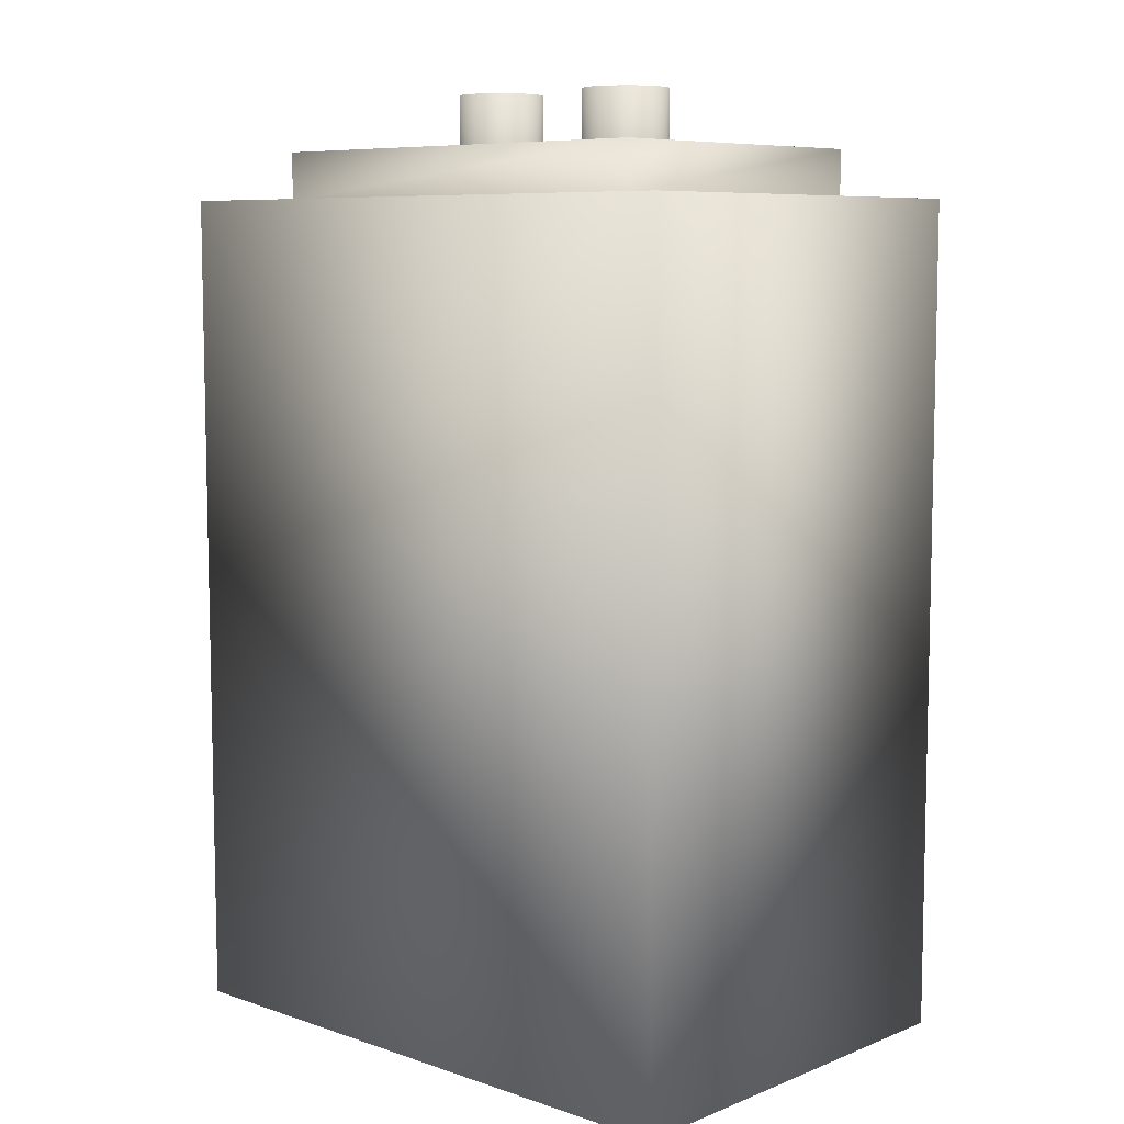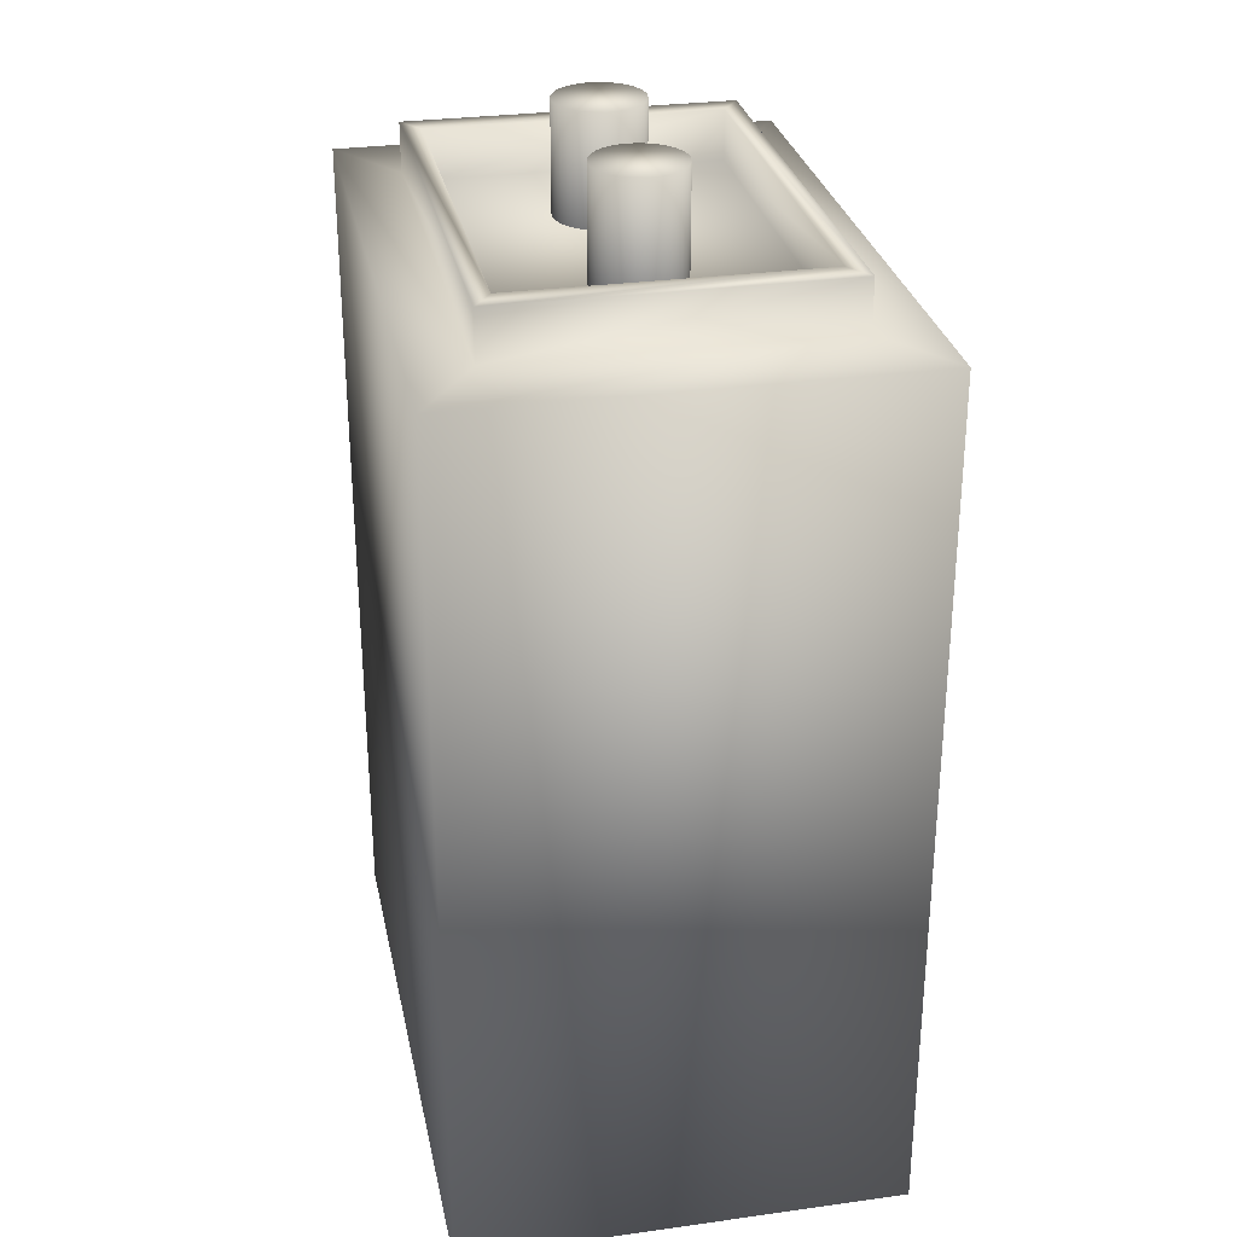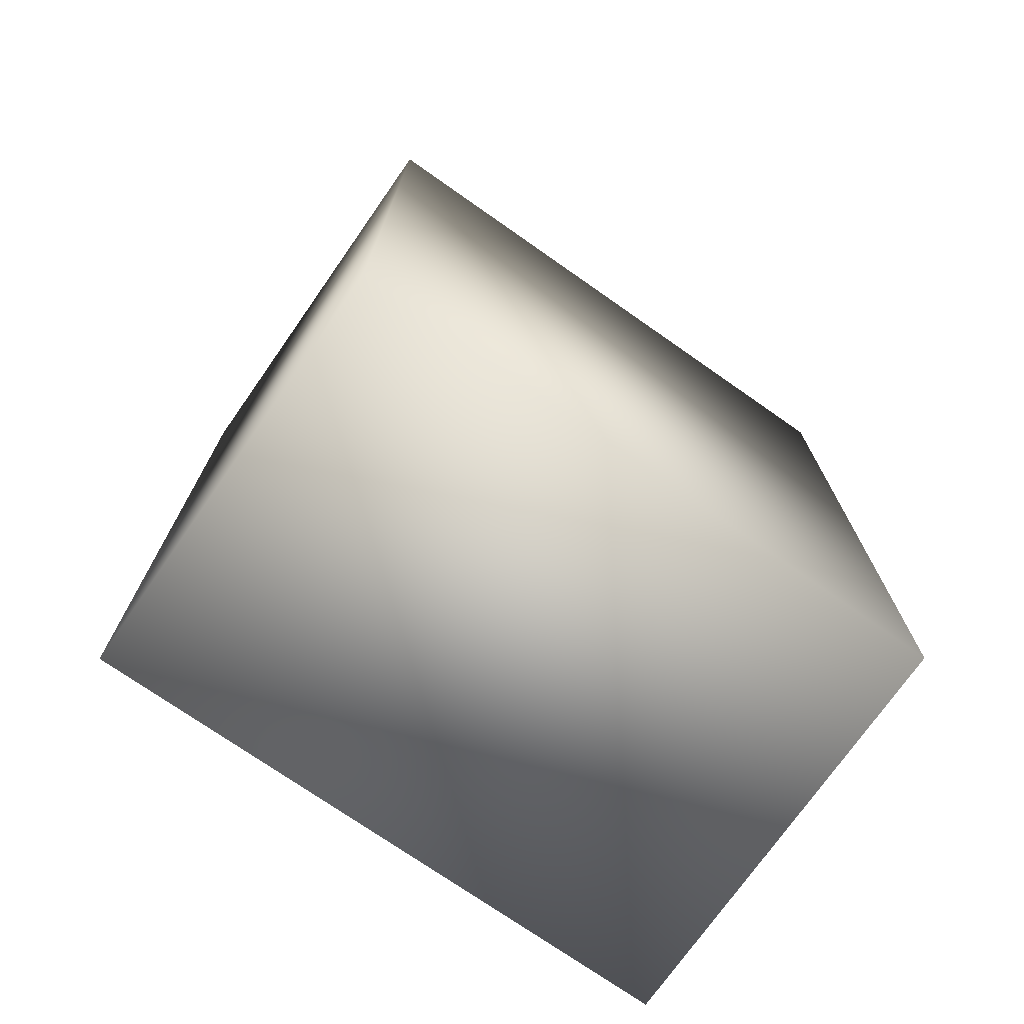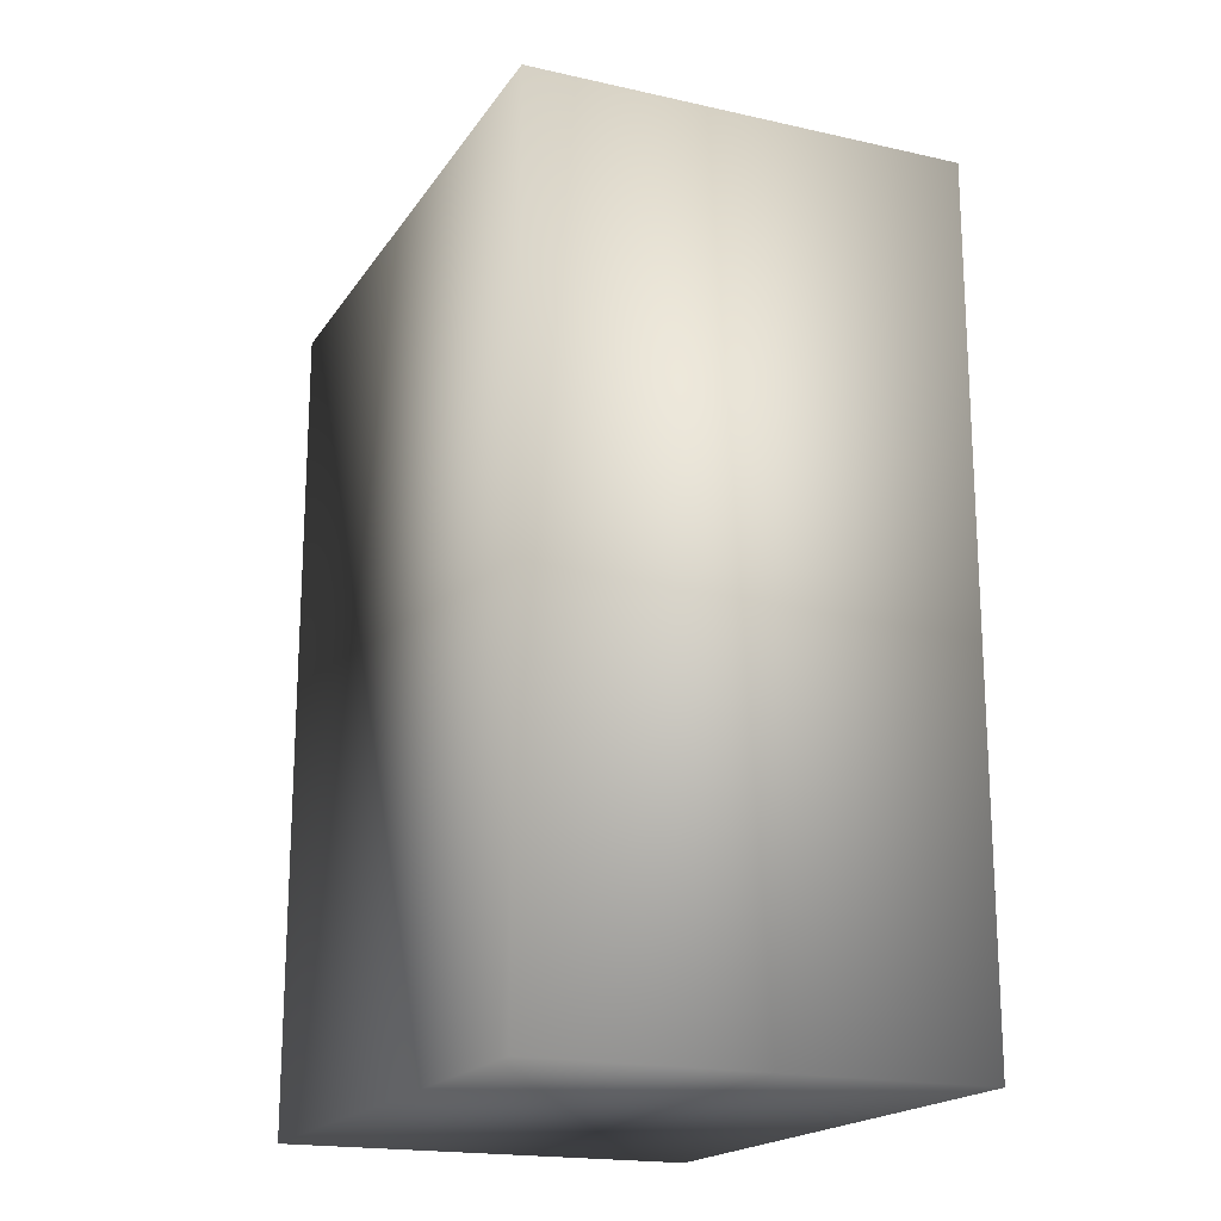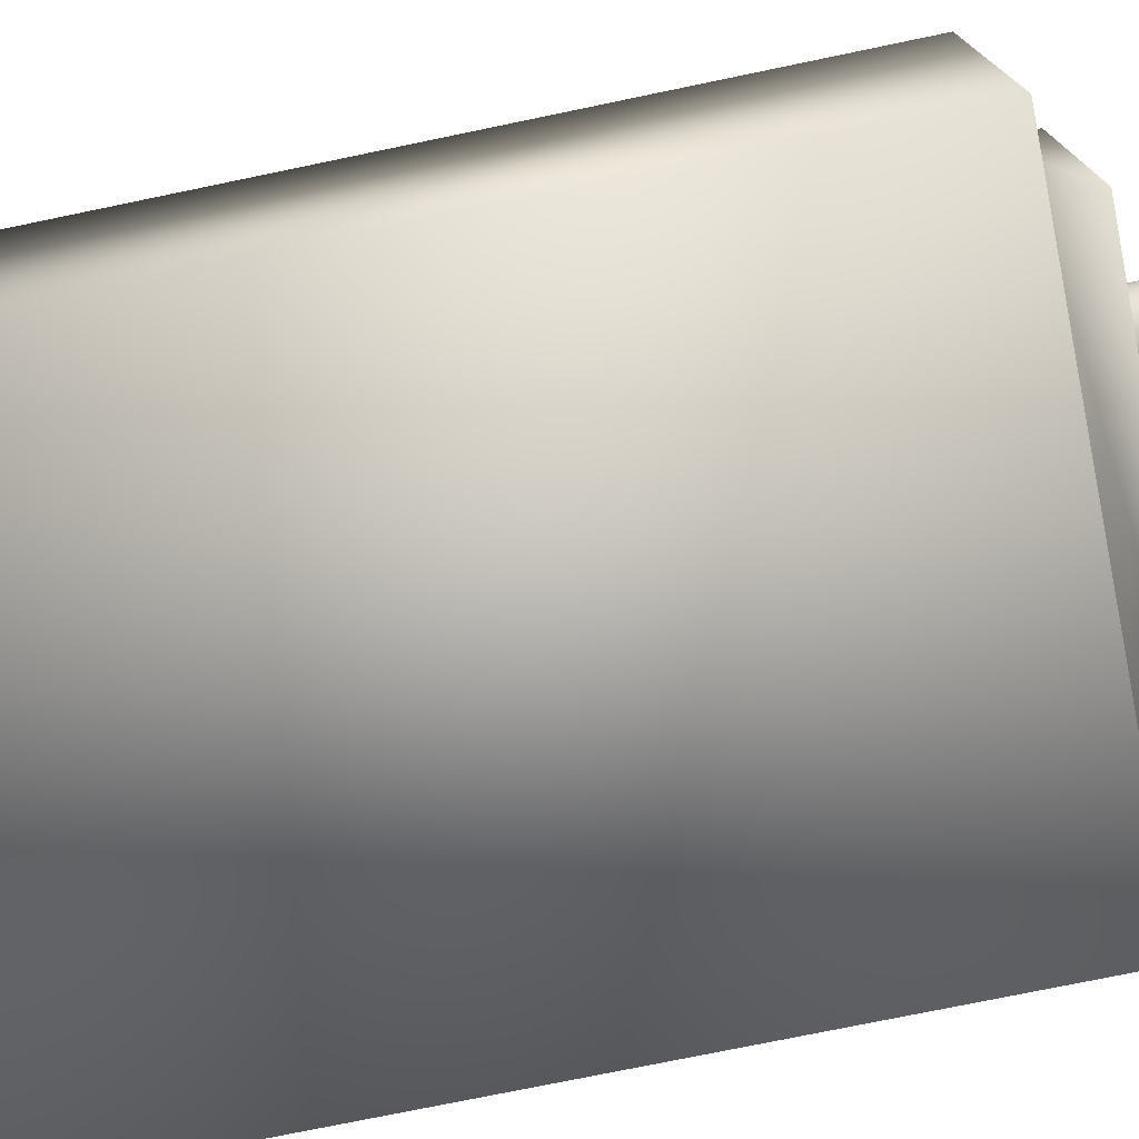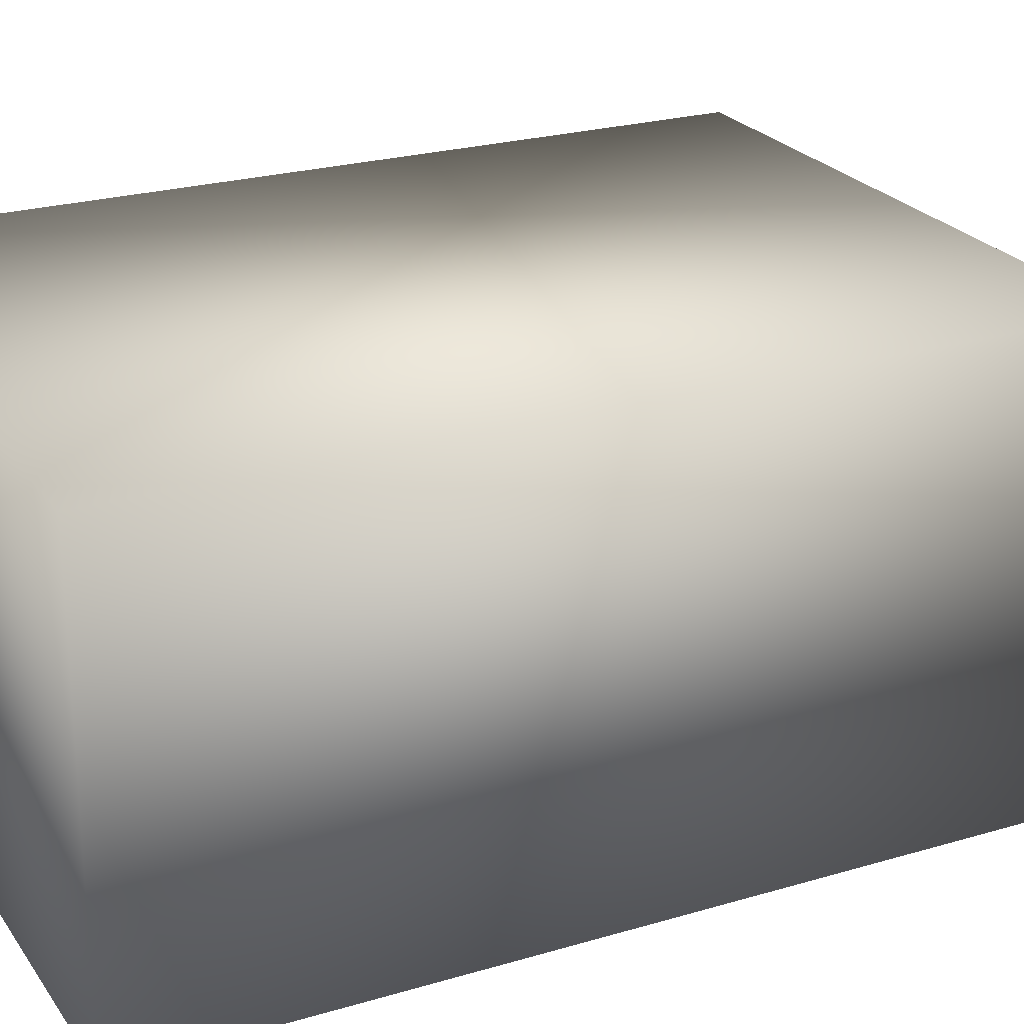
<metadata>
{"format":"obj","ext":"obj","renderer":"f3d","projection":"perspective","resolution":1024,"background":"white","views":[{"elev":7.8,"azim":42.8,"up":"+Y"},{"elev":29.4,"azim":78.5,"up":"+Y"},{"elev":-73.7,"azim":145.0,"up":"+Y"},{"elev":-18.7,"azim":66.6,"up":"+Y"},{"elev":-75.0,"azim":101.7,"up":"+Z"},{"elev":23.9,"azim":63.7,"up":"+Z"}]}
</metadata>
<code>
o Cylinder.001
v 0.2124 1.323 -0.1075
v 0.2124 1.055 -0.1075
v 0.1914 1.323 -0.1055
v 0.1914 1.055 -0.1055
v 0.1712 1.323 -0.09935
v 0.1712 1.055 -0.09935
v 0.1526 1.323 -0.08941
v 0.1526 1.055 -0.08941
v 0.1363 1.323 -0.07604
v 0.1363 1.055 -0.07604
v 0.1229 1.323 -0.05974
v 0.1229 1.055 -0.05974
v 0.113 1.323 -0.04115
v 0.113 1.055 -0.04115
v 0.1069 1.323 -0.02098
v 0.1069 1.055 -0.02098
v 0.1048 1.323 -0
v 0.1048 1.055 -0
v 0.1069 1.323 0.02098
v 0.1069 1.055 0.02098
v 0.113 1.323 0.04115
v 0.113 1.055 0.04115
v 0.1229 1.323 0.05974
v 0.1229 1.055 0.05974
v 0.1363 1.323 0.07604
v 0.1363 1.055 0.07604
v 0.1526 1.323 0.08941
v 0.1526 1.055 0.08941
v 0.1712 1.323 0.09935
v 0.1712 1.055 0.09935
v 0.1914 1.323 0.1055
v 0.1914 1.055 0.1055
v 0.2124 1.323 0.1075
v 0.2124 1.055 0.1075
v 0.2333 1.323 0.1055
v 0.2333 1.055 0.1055
v 0.2535 1.323 0.09935
v 0.2535 1.055 0.09935
v 0.2721 1.323 0.08941
v 0.2721 1.055 0.08941
v 0.2884 1.323 0.07604
v 0.2884 1.055 0.07604
v 0.3018 1.323 0.05974
v 0.3018 1.055 0.05974
v 0.3117 1.323 0.04115
v 0.3117 1.055 0.04115
v 0.3178 1.323 0.02098
v 0.3178 1.055 0.02098
v 0.3199 1.323 -0
v 0.3199 1.055 -0
v 0.3178 1.323 -0.02098
v 0.3178 1.055 -0.02098
v 0.3117 1.323 -0.04115
v 0.3117 1.055 -0.04115
v 0.3018 1.323 -0.05974
v 0.3018 1.055 -0.05974
v 0.2884 1.323 -0.07604
v 0.2884 1.055 -0.07604
v 0.2721 1.323 -0.08941
v 0.2721 1.055 -0.08941
v 0.2535 1.323 -0.09935
v 0.2535 1.055 -0.09935
v 0.2333 1.323 -0.1055
v 0.2333 1.055 -0.1055
v 0.5081 1.056 -0.3564
v 0.7698 -1.056 -0.54
v 0.5081 1.056 0.3564
v 0.7698 -1.056 0.54
v -0.5081 1.056 -0.3564
v -0.7698 -1.056 -0.54
v -0.5081 1.056 0.3564
v -0.7698 -1.056 0.54
v 0.7698 1.056 0.54
v -0.7698 1.056 0.54
v 0.7698 1.056 -0.54
v -0.7698 1.056 -0.54
v 0.5705 1.056 0.4002
v -0.5705 1.056 0.4002
v 0.5705 1.056 -0.4002
v -0.5705 1.056 -0.4002
v 0.5705 1.178 0.4002
v -0.5705 1.178 0.4002
v 0.5705 1.178 -0.4002
v -0.5705 1.178 -0.4002
v 0.5081 1.178 0.3564
v -0.5081 1.178 0.3564
v 0.5081 1.178 -0.3564
v -0.5081 1.178 -0.3564
v -0.2124 1.323 -0.1075
v -0.2124 1.055 -0.1075
v -0.2333 1.323 -0.1055
v -0.2333 1.055 -0.1055
v -0.2535 1.323 -0.09935
v -0.2535 1.055 -0.09935
v -0.2721 1.323 -0.08941
v -0.2721 1.055 -0.08941
v -0.2884 1.323 -0.07604
v -0.2884 1.055 -0.07604
v -0.3018 1.323 -0.05974
v -0.3018 1.055 -0.05974
v -0.3117 1.323 -0.04115
v -0.3117 1.055 -0.04115
v -0.3178 1.323 -0.02098
v -0.3178 1.055 -0.02098
v -0.3199 1.323 -0
v -0.3199 1.055 -0
v -0.3178 1.323 0.02098
v -0.3178 1.055 0.02098
v -0.3117 1.323 0.04115
v -0.3117 1.055 0.04115
v -0.3018 1.323 0.05974
v -0.3018 1.055 0.05974
v -0.2884 1.323 0.07604
v -0.2884 1.055 0.07604
v -0.2721 1.323 0.08941
v -0.2721 1.055 0.08941
v -0.2535 1.323 0.09935
v -0.2535 1.055 0.09935
v -0.2333 1.323 0.1055
v -0.2333 1.055 0.1055
v -0.2124 1.323 0.1075
v -0.2124 1.055 0.1075
v -0.1914 1.323 0.1055
v -0.1914 1.055 0.1055
v -0.1712 1.323 0.09935
v -0.1712 1.055 0.09935
v -0.1526 1.323 0.08941
v -0.1526 1.055 0.08941
v -0.1363 1.323 0.07604
v -0.1363 1.055 0.07604
v -0.1229 1.323 0.05974
v -0.1229 1.055 0.05974
v -0.113 1.323 0.04115
v -0.113 1.055 0.04115
v -0.1069 1.323 0.02098
v -0.1069 1.055 0.02098
v -0.1048 1.323 -0
v -0.1048 1.055 -0
v -0.1069 1.323 -0.02098
v -0.1069 1.055 -0.02098
v -0.113 1.323 -0.04115
v -0.113 1.055 -0.04115
v -0.1229 1.323 -0.05974
v -0.1229 1.055 -0.05974
v -0.1363 1.323 -0.07604
v -0.1363 1.055 -0.07604
v -0.1526 1.323 -0.08941
v -0.1526 1.055 -0.08941
v -0.1712 1.323 -0.09935
v -0.1712 1.055 -0.09935
v -0.1914 1.323 -0.1055
v -0.1914 1.055 -0.1055
f 1 2 4 3
f 3 4 6 5
f 5 6 8 7
f 7 8 10 9
f 9 10 12 11
f 11 12 14 13
f 13 14 16 15
f 15 16 18 17
f 17 18 20 19
f 19 20 22 21
f 21 22 24 23
f 23 24 26 25
f 25 26 28 27
f 27 28 30 29
f 29 30 32 31
f 31 32 34 33
f 33 34 36 35
f 35 36 38 37
f 37 38 40 39
f 39 40 42 41
f 41 42 44 43
f 43 44 46 45
f 45 46 48 47
f 47 48 50 49
f 49 50 52 51
f 51 52 54 53
f 53 54 56 55
f 55 56 58 57
f 57 58 60 59
f 59 60 62 61
f 61 62 64 63
f 63 64 2 1
f 1 3 5 7 9 11 13 15 17 19 21 23 25 27 29 31 33 35 37 39 41 43 45 47 49 51 53 55 57 59 61 63
f 65 69 71 67
f 68 73 74 72
f 72 74 76 70
f 70 66 68 72
f 66 75 73 68
f 70 76 75 66
f 77 78 74 73
f 79 77 73 75
f 78 80 76 74
f 80 79 75 76
f 65 67 85 87
f 78 77 81 82
f 69 65 87 88
f 80 78 82 84
f 85 86 82 81
f 87 85 81 83
f 86 88 84 82
f 88 87 83 84
f 79 80 84 83
f 77 79 83 81
f 71 69 88 86
f 67 71 86 85
f 89 90 92 91
f 91 92 94 93
f 93 94 96 95
f 95 96 98 97
f 97 98 100 99
f 99 100 102 101
f 101 102 104 103
f 103 104 106 105
f 105 106 108 107
f 107 108 110 109
f 109 110 112 111
f 111 112 114 113
f 113 114 116 115
f 115 116 118 117
f 117 118 120 119
f 119 120 122 121
f 121 122 124 123
f 123 124 126 125
f 125 126 128 127
f 127 128 130 129
f 129 130 132 131
f 131 132 134 133
f 133 134 136 135
f 135 136 138 137
f 137 138 140 139
f 139 140 142 141
f 141 142 144 143
f 143 144 146 145
f 145 146 148 147
f 147 148 150 149
f 149 150 152 151
f 151 152 90 89
f 89 91 93 95 97 99 101 103 105 107 109 111 113 115 117 119 121 123 125 127 129 131 133 135 137 139 141 143 145 147 149 151

</code>
